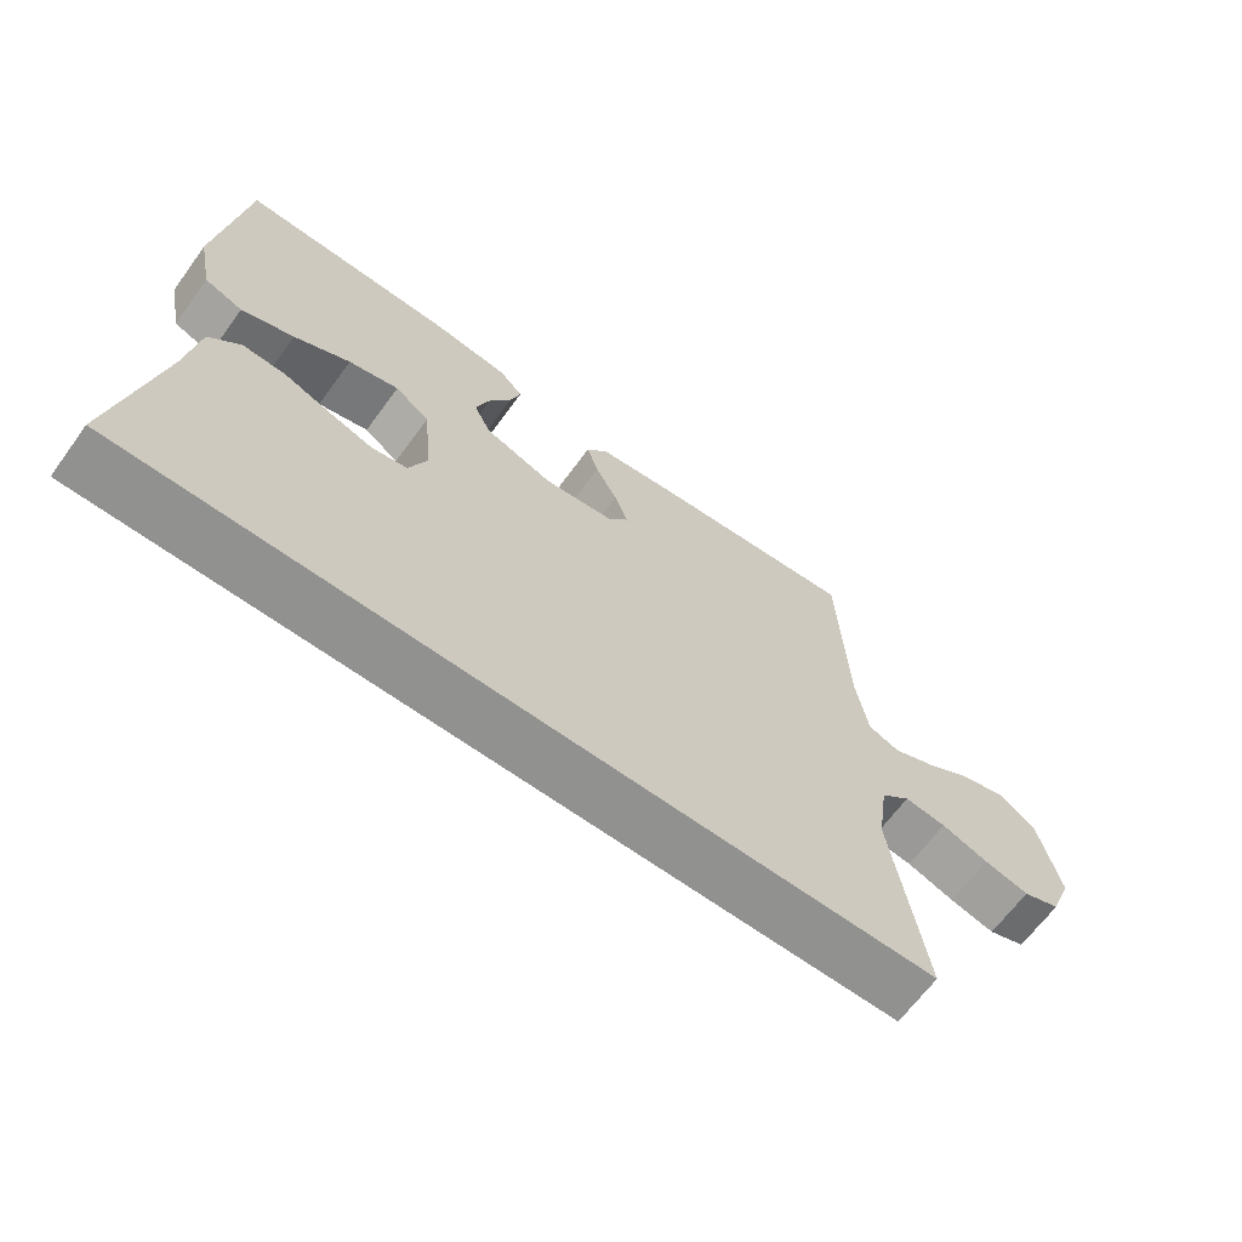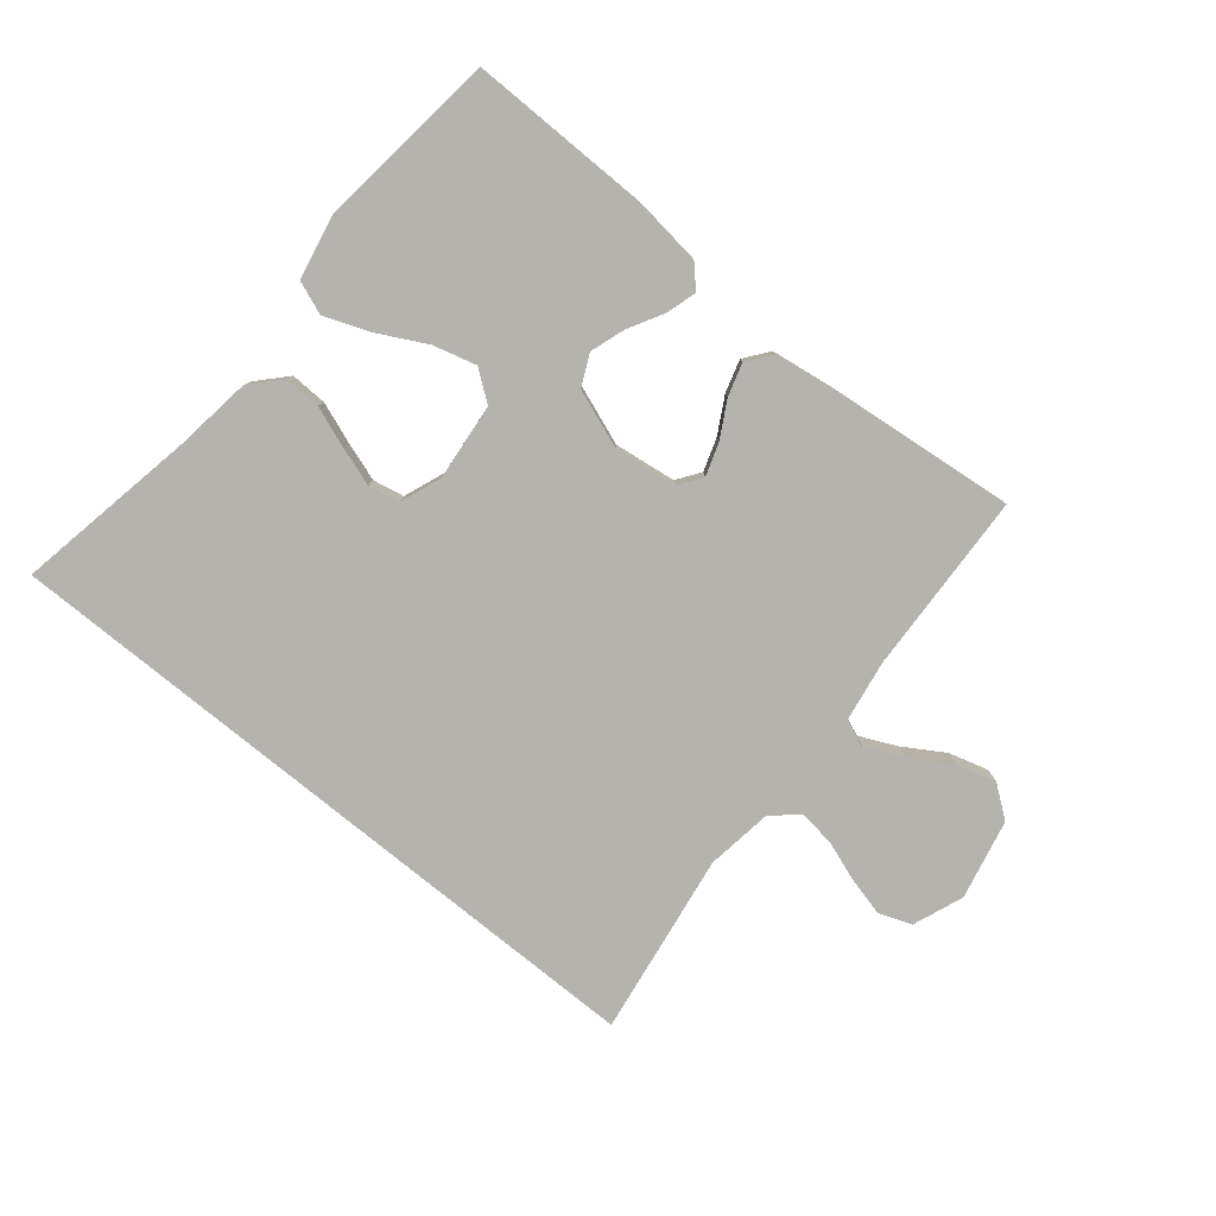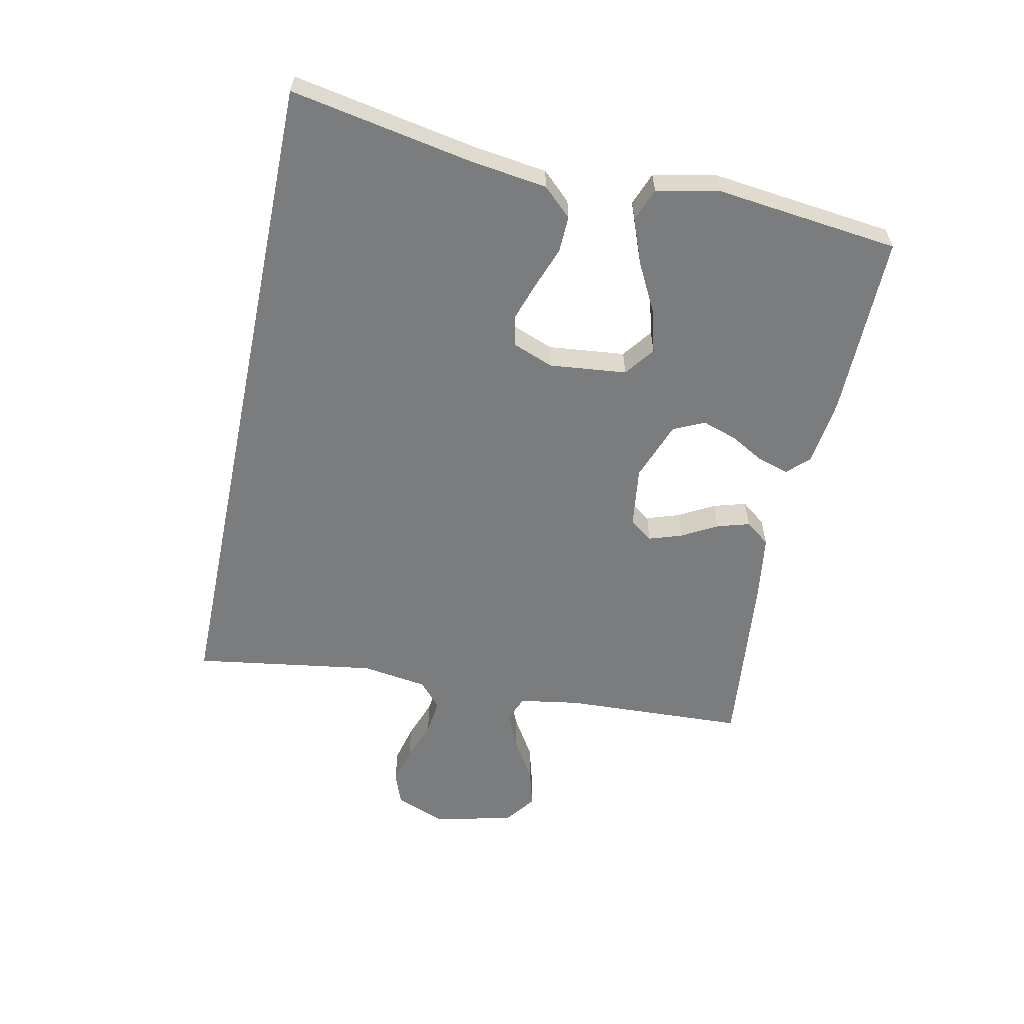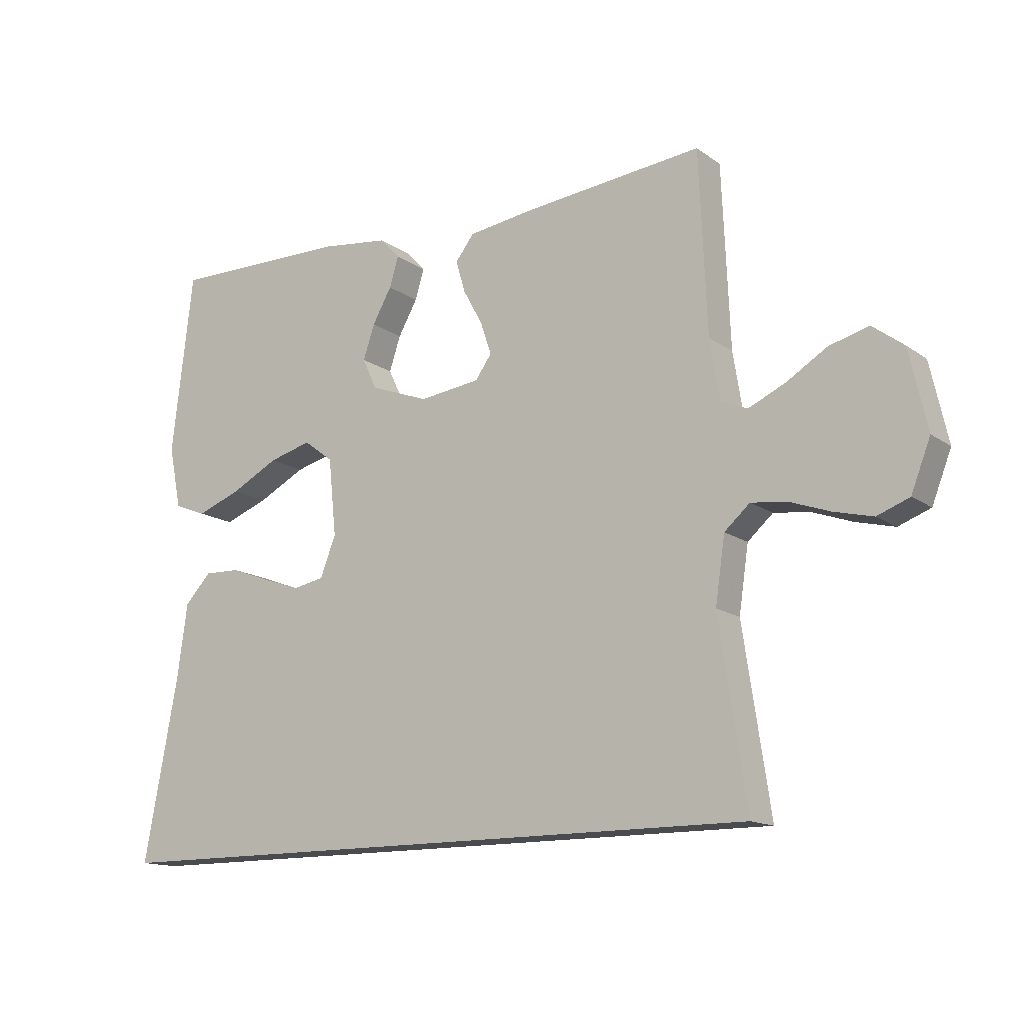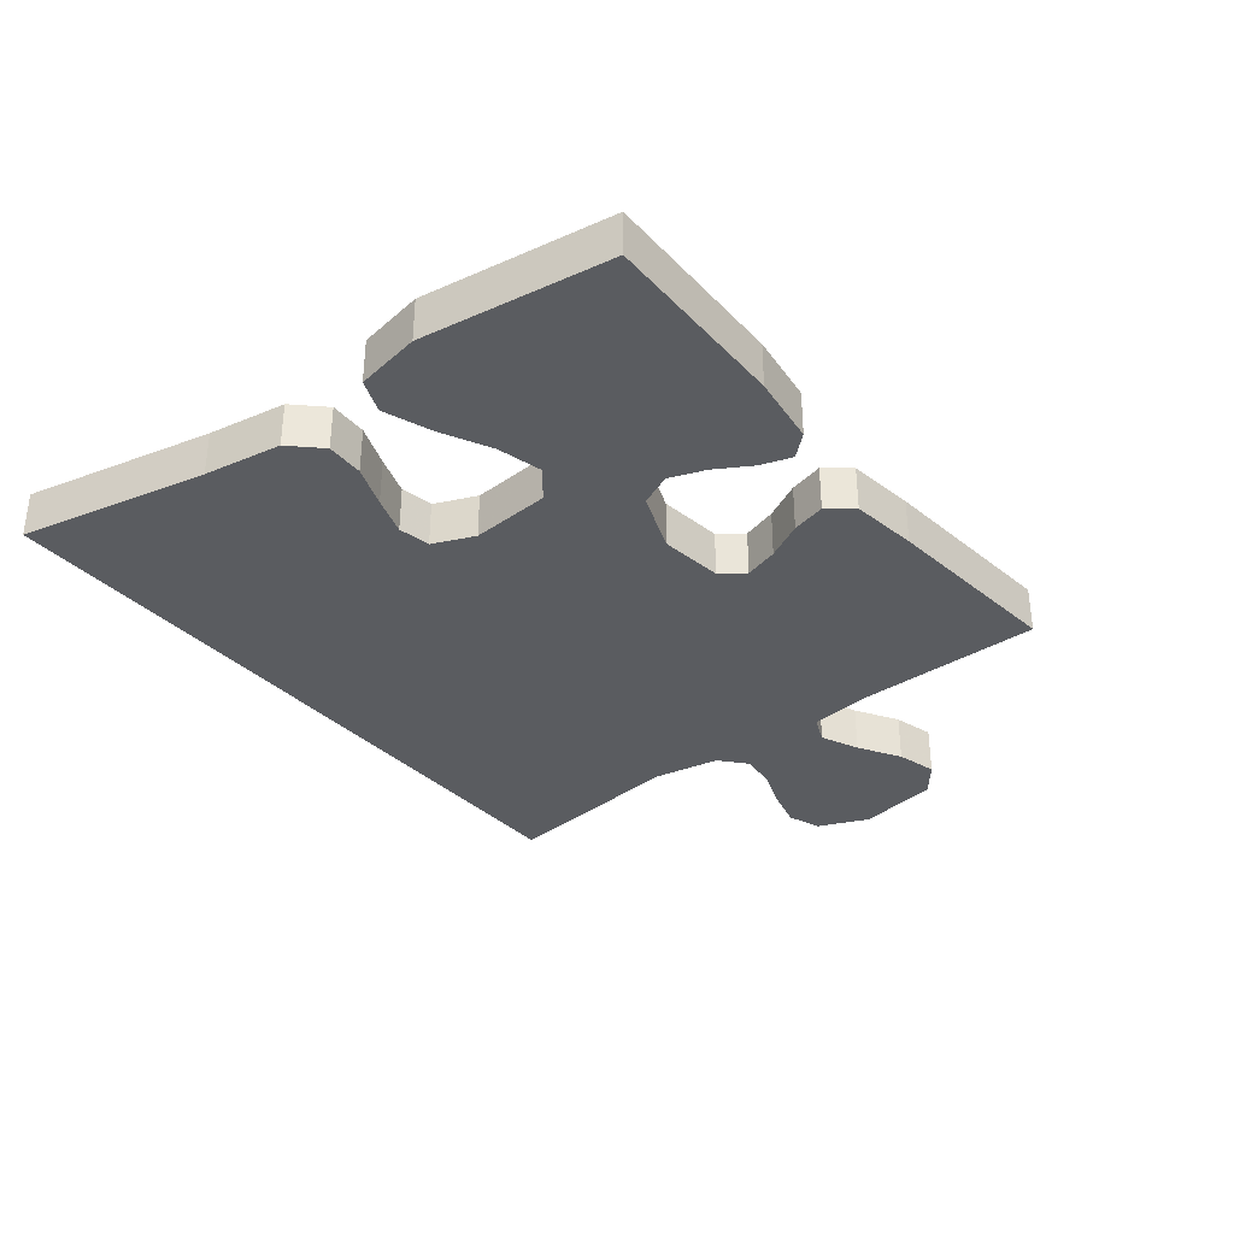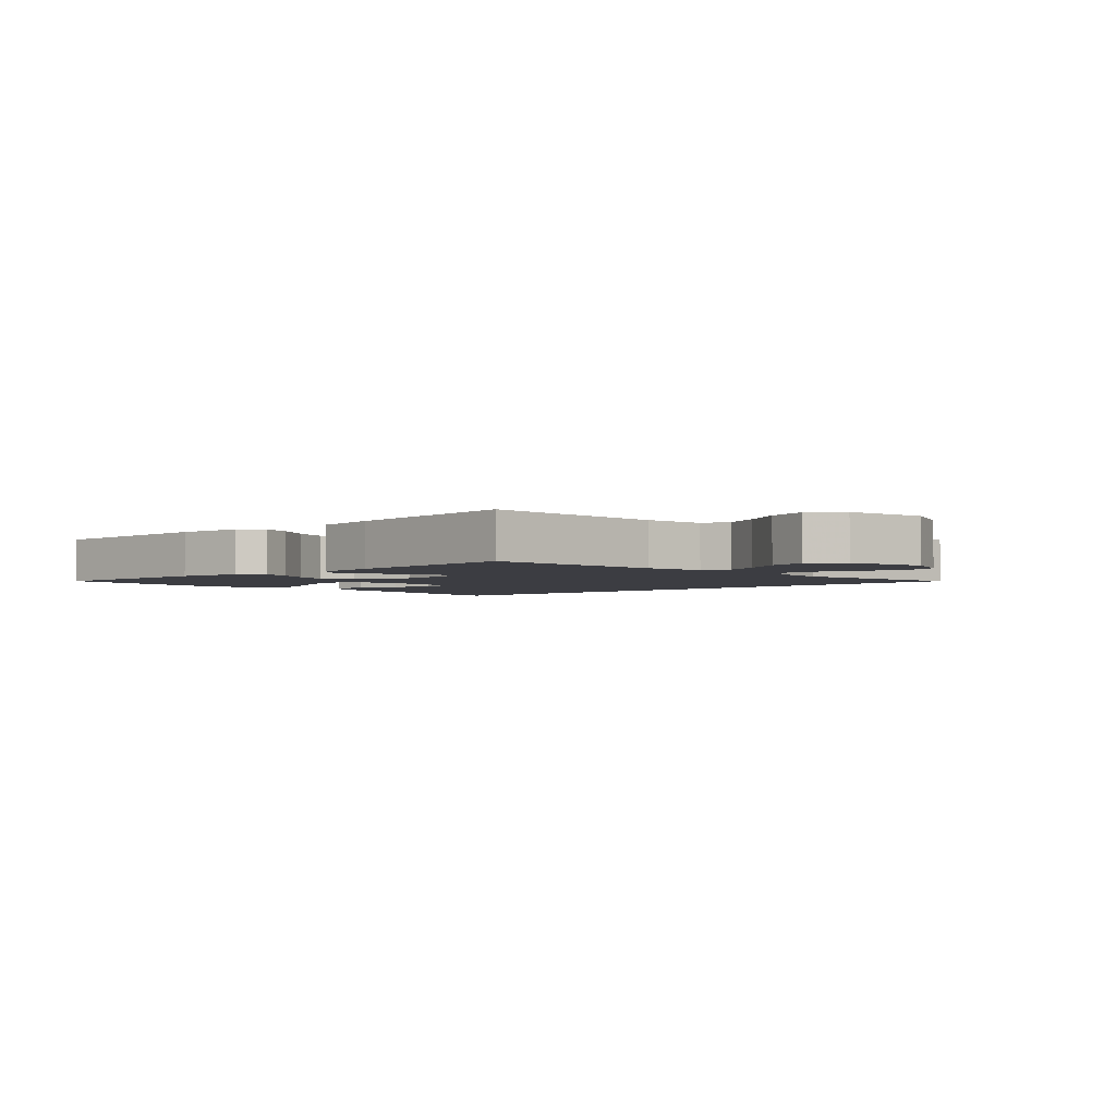
<metadata>
{"format":"obj","ext":"obj","renderer":"f3d","projection":"perspective","resolution":1024,"background":"white","views":[{"elev":-65.9,"azim":-36.2,"up":"+Z"},{"elev":-79.9,"azim":-39.2,"up":"+Y"},{"elev":-58.6,"azim":-101.8,"up":"+Y"},{"elev":-14.3,"azim":34.1,"up":"+Z"},{"elev":-34.0,"azim":-52.7,"up":"+Y"},{"elev":-2.9,"azim":43.3,"up":"+Y"}]}
</metadata>
<code>
v 0.5 0.07 0.5
v 0.513 0.07 0.2
v 0.529 0.07 0.101
v 0.573 0.07 0.083
v 0.634 0.07 0.111
v 0.701 0.07 0.152
v 0.766 0.07 0.17
v 0.818 0.07 0.131
v 0.847 0.07 0
v 0.815 0.07 -0.082
v 0.762 0.07 -0.102
v 0.698 0.07 -0.086
v 0.631 0.07 -0.062
v 0.572 0.07 -0.055
v 0.53 0.07 -0.092
v 0.514 0.07 -0.2
v 0.559 0.07 -0.5
v -0.558 0.07 -0.5
v -0.502 0.07 -0.2
v -0.485 0.07 -0.076
v -0.441 0.07 -0.029
v -0.381 0.07 -0.031
v -0.314 0.07 -0.056
v -0.251 0.07 -0.077
v -0.2 0.07 -0.067
v -0.174 0.07 0
v -0.187 0.07 0.127
v -0.236 0.07 0.164
v -0.307 0.07 0.145
v -0.386 0.07 0.104
v -0.46 0.07 0.076
v -0.514 0.07 0.097
v -0.535 0.07 0.2
v -0.5 0.07 0.5
v -0.2 0.07 0.497
v -0.088 0.07 0.483
v -0.055 0.07 0.448
v -0.07 0.07 0.398
v -0.102 0.07 0.341
v -0.121 0.07 0.284
v -0.097 0.07 0.233
v 0 0.07 0.197
v 0.101 0.07 0.21
v 0.128 0.07 0.248
v 0.11 0.07 0.302
v 0.078 0.07 0.36
v 0.062 0.07 0.414
v 0.093 0.07 0.454
v 0.2 0.07 0.469
v 0.5 0 0.5
v 0.513 0 0.2
v 0.529 0 0.101
v 0.573 0 0.083
v 0.634 0 0.111
v 0.701 0 0.152
v 0.766 0 0.17
v 0.818 0 0.131
v 0.847 0 0
v 0.815 0 -0.082
v 0.762 0 -0.102
v 0.698 0 -0.086
v 0.631 0 -0.062
v 0.572 0 -0.055
v 0.53 0 -0.092
v 0.514 0 -0.2
v 0.559 0 -0.5
v -0.558 0 -0.5
v -0.502 0 -0.2
v -0.485 0 -0.076
v -0.441 0 -0.029
v -0.381 0 -0.031
v -0.314 0 -0.056
v -0.251 0 -0.077
v -0.2 0 -0.067
v -0.174 0 0
v -0.187 0 0.127
v -0.236 0 0.164
v -0.307 0 0.145
v -0.386 0 0.104
v -0.46 0 0.076
v -0.514 0 0.097
v -0.535 0 0.2
v -0.5 0 0.5
v -0.2 0 0.497
v -0.088 0 0.483
v -0.055 0 0.448
v -0.07 0 0.398
v -0.102 0 0.341
v -0.121 0 0.284
v -0.097 0 0.233
v 0 0 0.197
v 0.101 0 0.21
v 0.128 0 0.248
v 0.11 0 0.302
v 0.078 0 0.36
v 0.062 0 0.414
v 0.093 0 0.454
v 0.2 0 0.469
f 49 1 2
f 48 49 2
f 47 48 2
f 46 47 2
f 45 46 2
f 44 45 2 3
f 43 44 3 4
f 42 43 4
f 37 38 39
f 36 37 39
f 35 36 39
f 34 35 39
f 33 34 39
f 32 33 39
f 31 32 39
f 30 31 39
f 29 30 39
f 28 29 39 40
f 27 28 40 41
f 21 22 23
f 20 21 23
f 19 20 23
f 19 23 24
f 19 24 25
f 18 19 25
f 17 18 25
f 16 17 25
f 11 12 13
f 10 11 13
f 9 10 13
f 8 9 13
f 7 8 13
f 6 7 13
f 5 6 13
f 4 5 13 14
f 42 4 14 15
f 42 15 16
f 41 42 16
f 27 41 16
f 26 27 16
f 16 25 26
f 51 50 98
f 51 98 97
f 51 97 96
f 51 96 95
f 51 95 94
f 52 51 94 93
f 53 52 93 92
f 53 92 91
f 88 87 86
f 88 86 85
f 88 85 84
f 88 84 83
f 88 83 82
f 88 82 81
f 88 81 80
f 88 80 79
f 88 79 78
f 89 88 78 77
f 90 89 77 76
f 72 71 70
f 72 70 69
f 72 69 68
f 73 72 68
f 74 73 68
f 74 68 67
f 74 67 66
f 74 66 65
f 62 61 60
f 62 60 59
f 62 59 58
f 62 58 57
f 62 57 56
f 62 56 55
f 62 55 54
f 63 62 54 53
f 64 63 53 91
f 65 64 91
f 65 91 90
f 65 90 76
f 65 76 75
f 75 74 65
f 1 50 51 2
f 2 51 52 3
f 3 52 53 4
f 4 53 54 5
f 5 54 55 6
f 6 55 56 7
f 7 56 57 8
f 8 57 58 9
f 9 58 59 10
f 10 59 60 11
f 11 60 61 12
f 12 61 62 13
f 13 62 63 14
f 14 63 64 15
f 15 64 65 16
f 16 65 66 17
f 17 66 67 18
f 18 67 68 19
f 19 68 69 20
f 20 69 70 21
f 21 70 71 22
f 22 71 72 23
f 23 72 73 24
f 24 73 74 25
f 25 74 75 26
f 26 75 76 27
f 27 76 77 28
f 28 77 78 29
f 29 78 79 30
f 30 79 80 31
f 31 80 81 32
f 32 81 82 33
f 33 82 83 34
f 34 83 84 35
f 35 84 85 36
f 36 85 86 37
f 37 86 87 38
f 38 87 88 39
f 39 88 89 40
f 40 89 90 41
f 41 90 91 42
f 42 91 92 43
f 43 92 93 44
f 44 93 94 45
f 45 94 95 46
f 46 95 96 47
f 47 96 97 48
f 48 97 98 49
f 49 98 50 1

</code>
